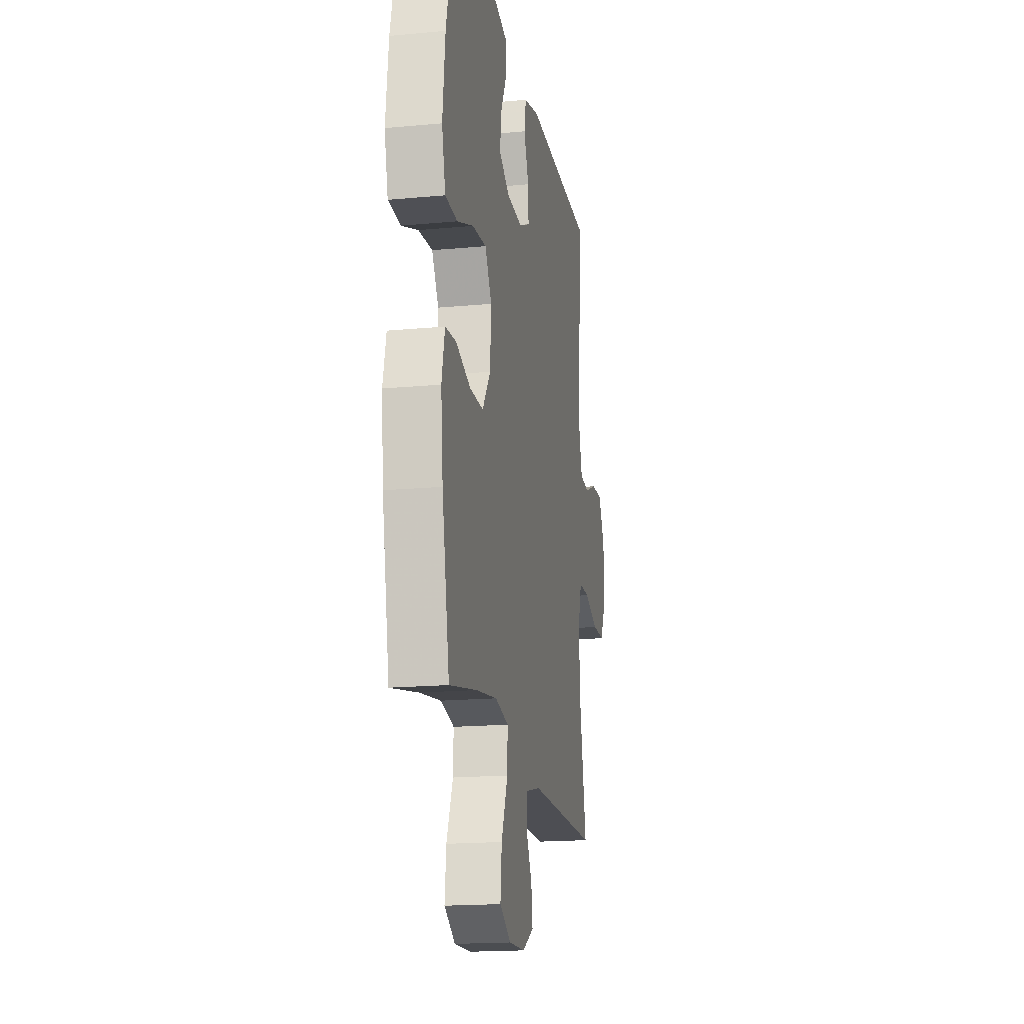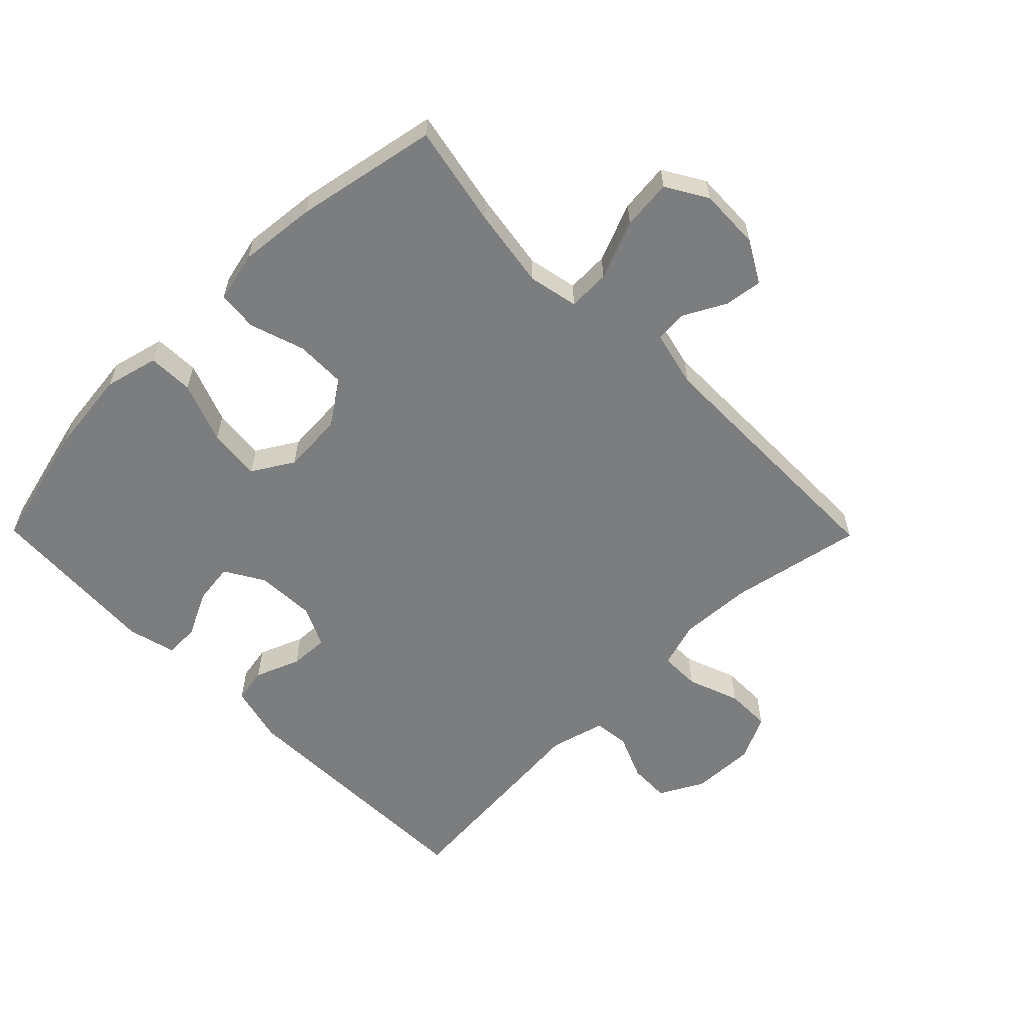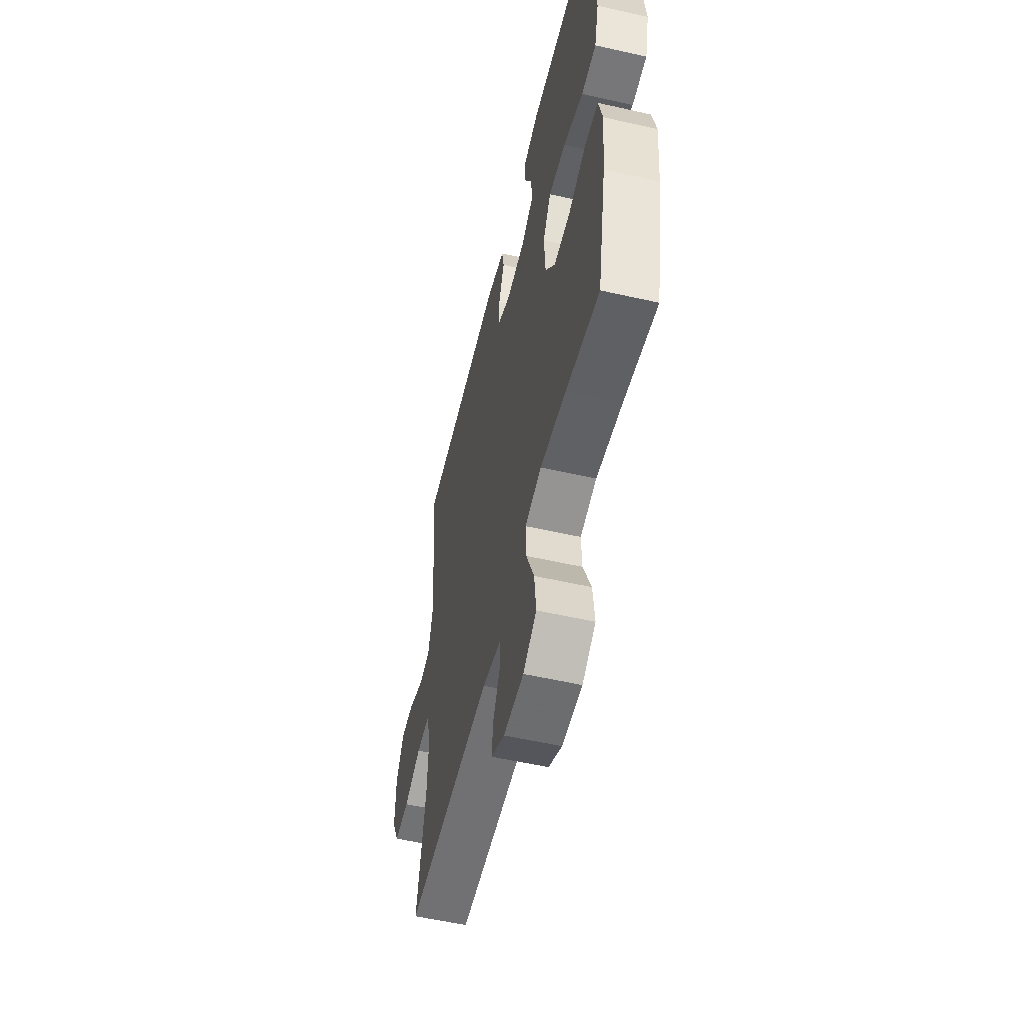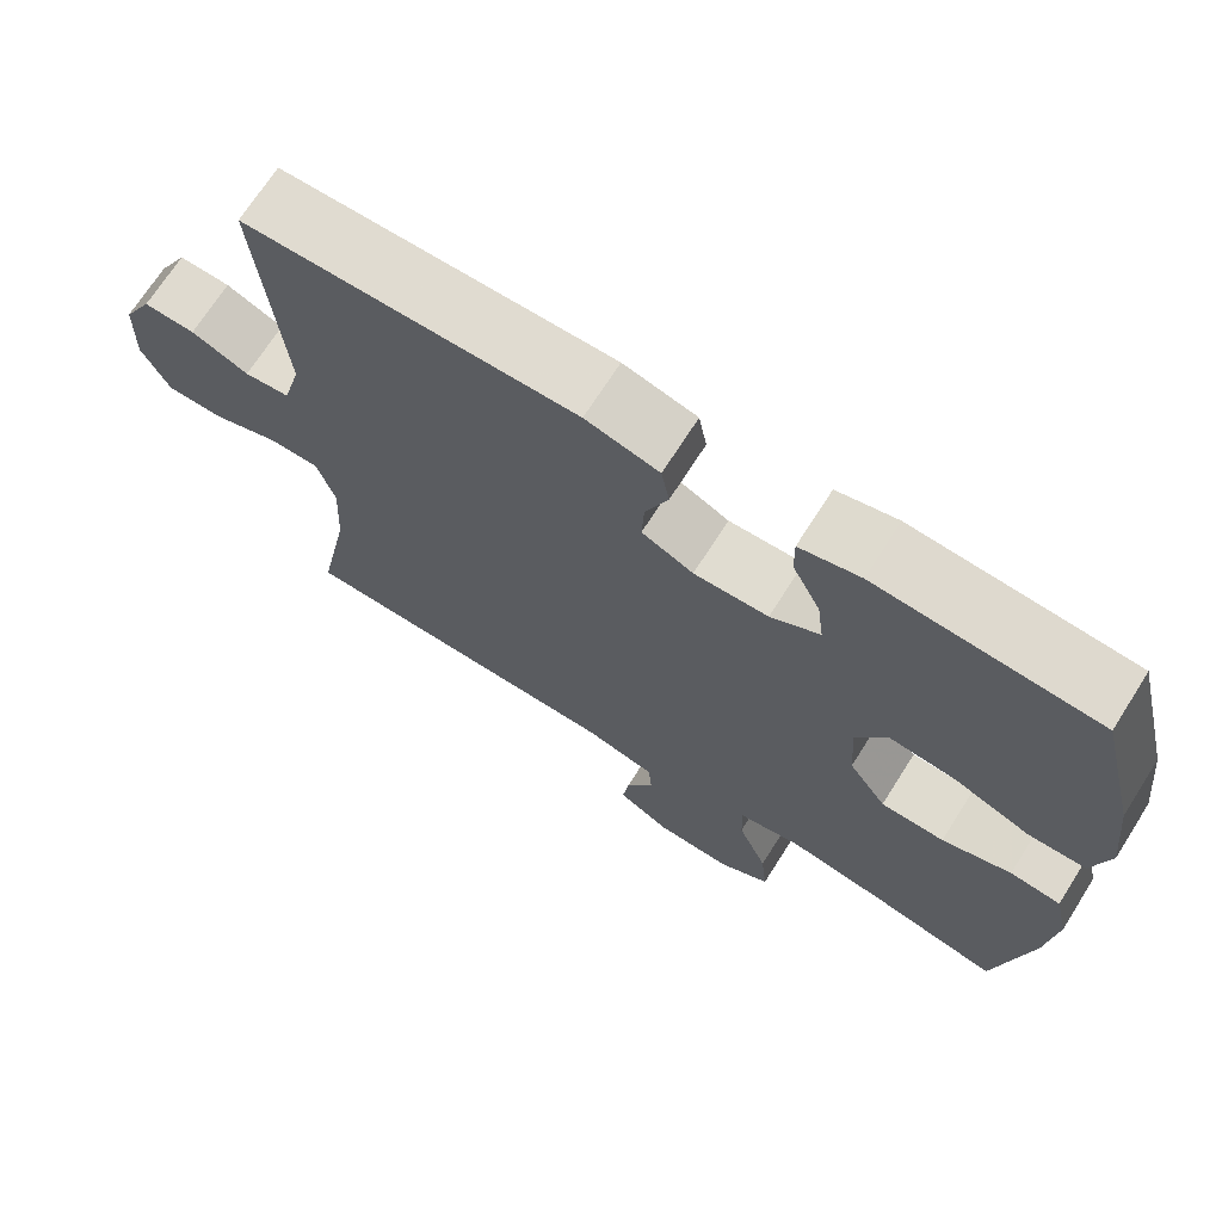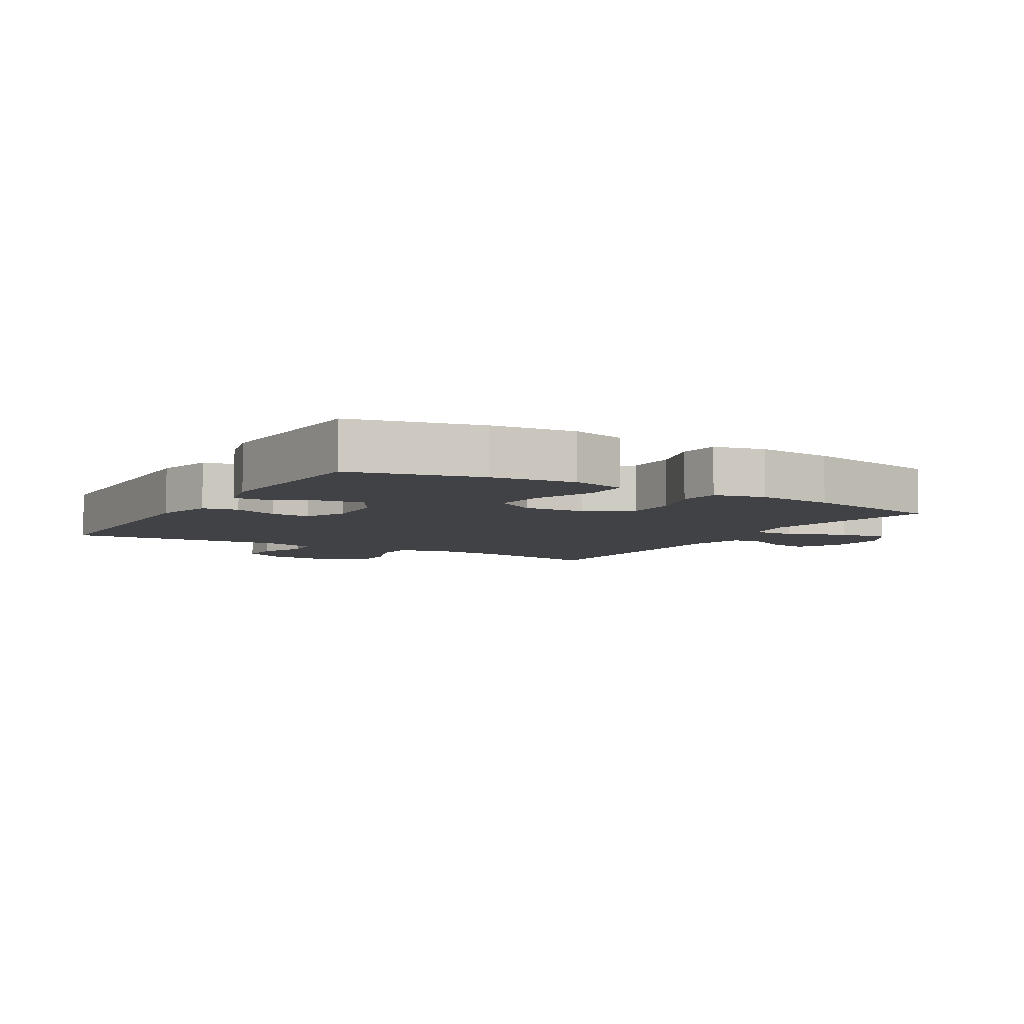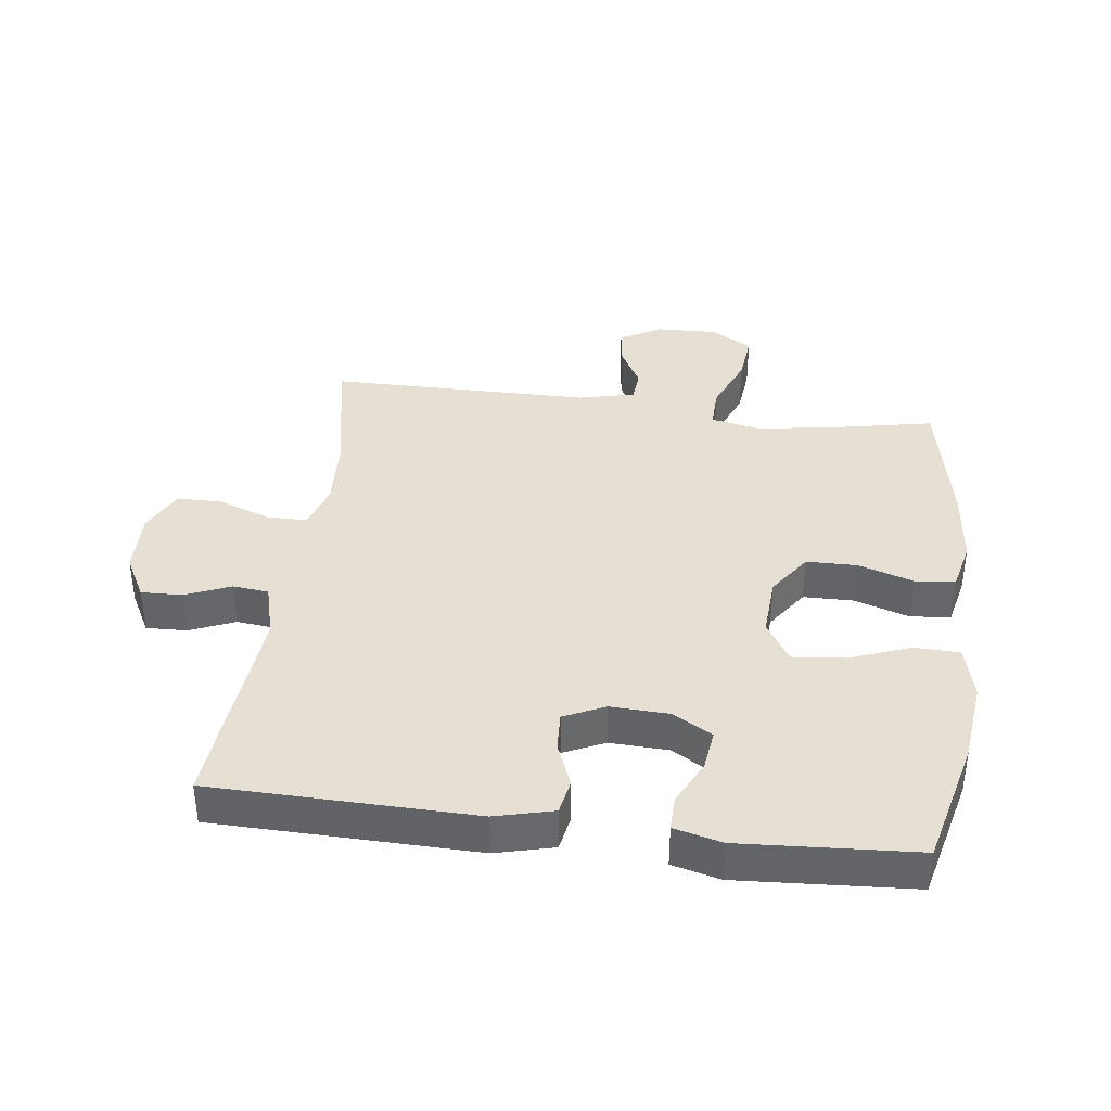
<metadata>
{"format":"obj","ext":"obj","renderer":"f3d","projection":"perspective","resolution":1024,"background":"white","views":[{"elev":-17.7,"azim":100.5,"up":"+Z"},{"elev":-59.0,"azim":134.6,"up":"+Y"},{"elev":-55.6,"azim":76.6,"up":"+Z"},{"elev":70.1,"azim":32.4,"up":"+Z"},{"elev":-6.2,"azim":59.2,"up":"+Y"},{"elev":38.1,"azim":7.3,"up":"+Y"}]}
</metadata>
<code>
v -0.5 0.07 0.5
v -0.091 0.07 0.508
v 0 0.07 0.485
v 0.01 0.07 0.43
v -0.018 0.07 0.36
v -0.021 0.07 0.299
v 0.043 0.07 0.269
v 0.135 0.07 0.273
v 0.196 0.07 0.309
v 0.188 0.07 0.373
v 0.153 0.07 0.444
v 0.152 0.07 0.498
v 0.227 0.07 0.517
v 0.5 0.07 0.5
v 0.549 0.07 0.301
v 0.564 0.07 0.17
v 0.543 0.07 0.086
v 0.472 0.07 0.084
v 0.377 0.07 0.12
v 0.295 0.07 0.128
v 0.256 0.07 0.064
v 0.262 0.07 -0.032
v 0.309 0.07 -0.1
v 0.388 0.07 -0.101
v 0.474 0.07 -0.073
v 0.537 0.07 -0.079
v 0.555 0.07 -0.158
v 0.543 0.07 -0.278
v 0.5 0.07 -0.5
v 0.341 0.07 -0.468
v 0.217 0.07 -0.449
v 0.139 0.07 -0.465
v 0.141 0.07 -0.531
v 0.178 0.07 -0.622
v 0.186 0.07 -0.7
v 0.122 0.07 -0.738
v 0.026 0.07 -0.735
v -0.039 0.07 -0.698
v -0.031 0.07 -0.639
v 0.004 0.07 -0.573
v 0 0.07 -0.523
v -0.088 0.07 -0.502
v -0.5 0.07 -0.5
v -0.459 0.07 -0.292
v -0.453 0.07 -0.178
v -0.475 0.07 -0.106
v -0.538 0.07 -0.106
v -0.62 0.07 -0.136
v -0.691 0.07 -0.136
v -0.725 0.07 -0.066
v -0.722 0.07 0.034
v -0.685 0.07 0.103
v -0.621 0.07 0.101
v -0.55 0.07 0.071
v -0.494 0.07 0.077
v -0.471 0.07 0.163
v -0.5 0 0.5
v -0.091 0 0.508
v 0 0 0.485
v 0.01 0 0.43
v -0.018 0 0.36
v -0.021 0 0.299
v 0.043 0 0.269
v 0.135 0 0.273
v 0.196 0 0.309
v 0.188 0 0.373
v 0.153 0 0.444
v 0.152 0 0.498
v 0.227 0 0.517
v 0.5 0 0.5
v 0.549 0 0.301
v 0.564 0 0.17
v 0.543 0 0.086
v 0.472 0 0.084
v 0.377 0 0.12
v 0.295 0 0.128
v 0.256 0 0.064
v 0.262 0 -0.032
v 0.309 0 -0.1
v 0.388 0 -0.101
v 0.474 0 -0.073
v 0.537 0 -0.079
v 0.555 0 -0.158
v 0.543 0 -0.278
v 0.5 0 -0.5
v 0.341 0 -0.468
v 0.217 0 -0.449
v 0.139 0 -0.465
v 0.141 0 -0.531
v 0.178 0 -0.622
v 0.186 0 -0.7
v 0.122 0 -0.738
v 0.026 0 -0.735
v -0.039 0 -0.698
v -0.031 0 -0.639
v 0.004 0 -0.573
v 0 0 -0.523
v -0.088 0 -0.502
v -0.5 0 -0.5
v -0.459 0 -0.292
v -0.453 0 -0.178
v -0.475 0 -0.106
v -0.538 0 -0.106
v -0.62 0 -0.136
v -0.691 0 -0.136
v -0.725 0 -0.066
v -0.722 0 0.034
v -0.685 0 0.103
v -0.621 0 0.101
v -0.55 0 0.071
v -0.494 0 0.077
v -0.471 0 0.163
f 51 52 53 54
f 51 54 55
f 50 51 55
f 47 48 49 50
f 46 47 50 55
f 45 46 55 56
f 42 43 44
f 41 42 44 45
f 37 38 39 40
f 37 40 41
f 36 37 41
f 33 34 35 36
f 32 33 36 41
f 27 28 29 30
f 27 30 31
f 24 25 26 27
f 23 24 27 31
f 22 23 31 32
f 16 17 18 19
f 16 19 20
f 15 16 20
f 14 15 20
f 13 14 20 21
f 10 11 12 13
f 9 10 13 21
f 2 3 4 5
f 56 1 2 5
f 56 5 6
f 45 56 6 7
f 41 45 7 8
f 21 22 32 41
f 8 9 21 41
f 110 109 108 107
f 111 110 107
f 111 107 106
f 106 105 104 103
f 111 106 103 102
f 112 111 102 101
f 100 99 98
f 101 100 98 97
f 96 95 94 93
f 97 96 93
f 97 93 92
f 92 91 90 89
f 97 92 89 88
f 86 85 84 83
f 87 86 83
f 83 82 81 80
f 87 83 80 79
f 88 87 79 78
f 75 74 73 72
f 76 75 72
f 76 72 71
f 76 71 70
f 77 76 70 69
f 69 68 67 66
f 77 69 66 65
f 61 60 59 58
f 61 58 57 112
f 62 61 112
f 63 62 112 101
f 64 63 101 97
f 97 88 78 77
f 97 77 65 64
f 1 57 58 2
f 2 58 59 3
f 3 59 60 4
f 4 60 61 5
f 5 61 62 6
f 6 62 63 7
f 7 63 64 8
f 8 64 65 9
f 9 65 66 10
f 10 66 67 11
f 11 67 68 12
f 12 68 69 13
f 13 69 70 14
f 14 70 71 15
f 15 71 72 16
f 16 72 73 17
f 17 73 74 18
f 18 74 75 19
f 19 75 76 20
f 20 76 77 21
f 21 77 78 22
f 22 78 79 23
f 23 79 80 24
f 24 80 81 25
f 25 81 82 26
f 26 82 83 27
f 27 83 84 28
f 28 84 85 29
f 29 85 86 30
f 30 86 87 31
f 31 87 88 32
f 32 88 89 33
f 33 89 90 34
f 34 90 91 35
f 35 91 92 36
f 36 92 93 37
f 37 93 94 38
f 38 94 95 39
f 39 95 96 40
f 40 96 97 41
f 41 97 98 42
f 42 98 99 43
f 43 99 100 44
f 44 100 101 45
f 45 101 102 46
f 46 102 103 47
f 47 103 104 48
f 48 104 105 49
f 49 105 106 50
f 50 106 107 51
f 51 107 108 52
f 52 108 109 53
f 53 109 110 54
f 54 110 111 55
f 55 111 112 56
f 56 112 57 1

</code>
